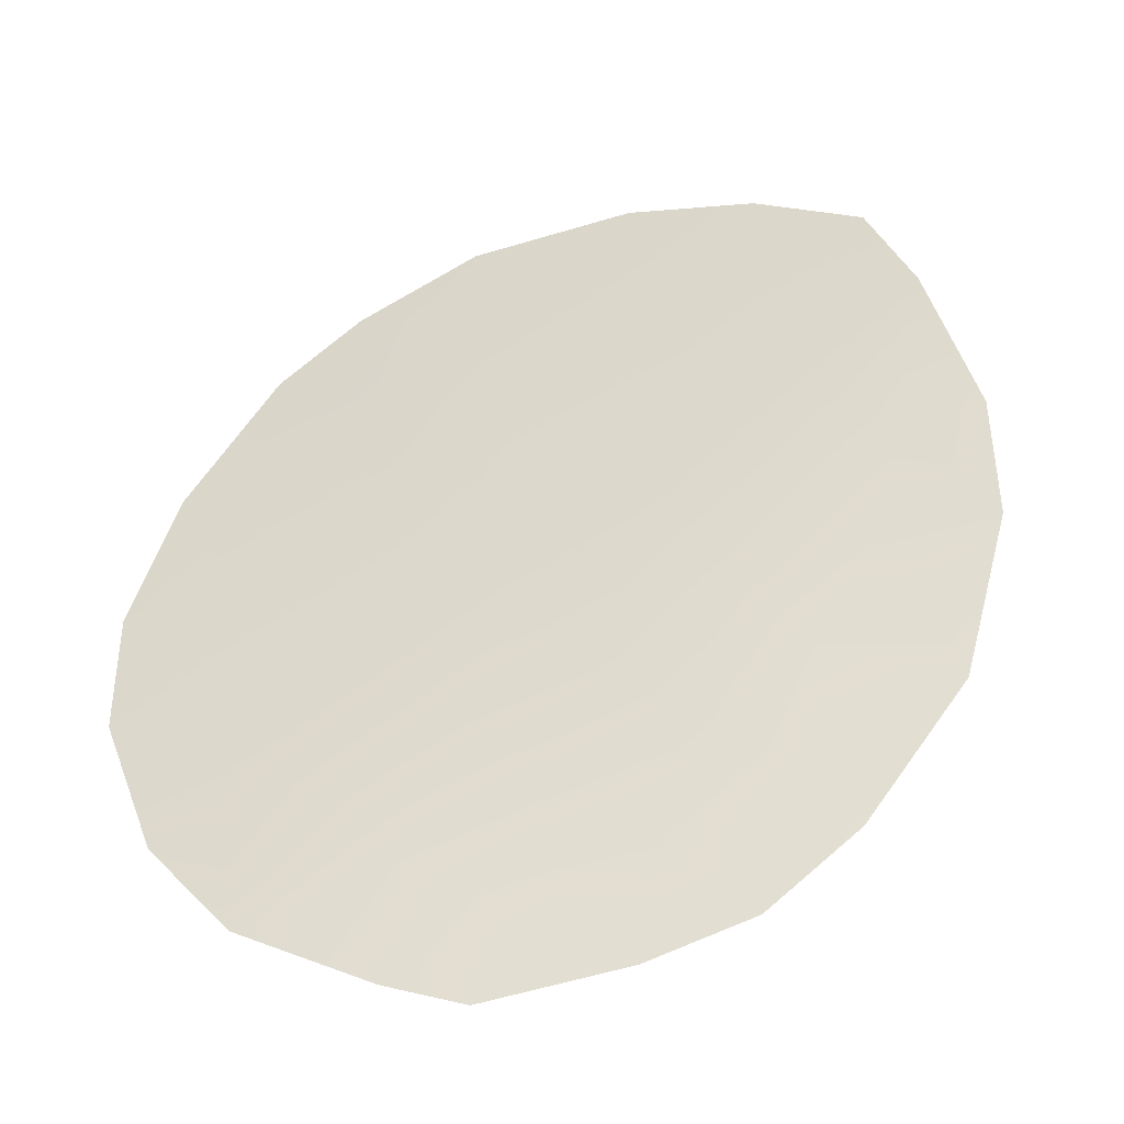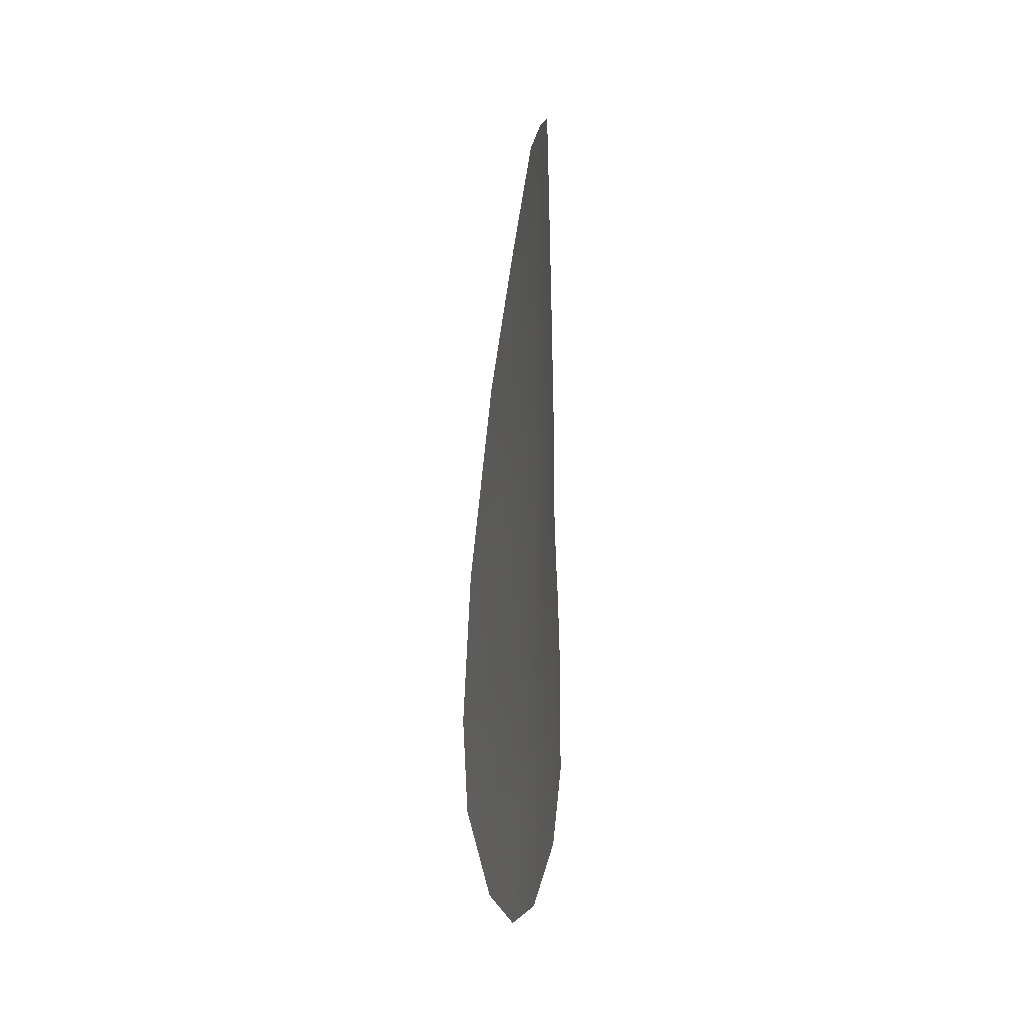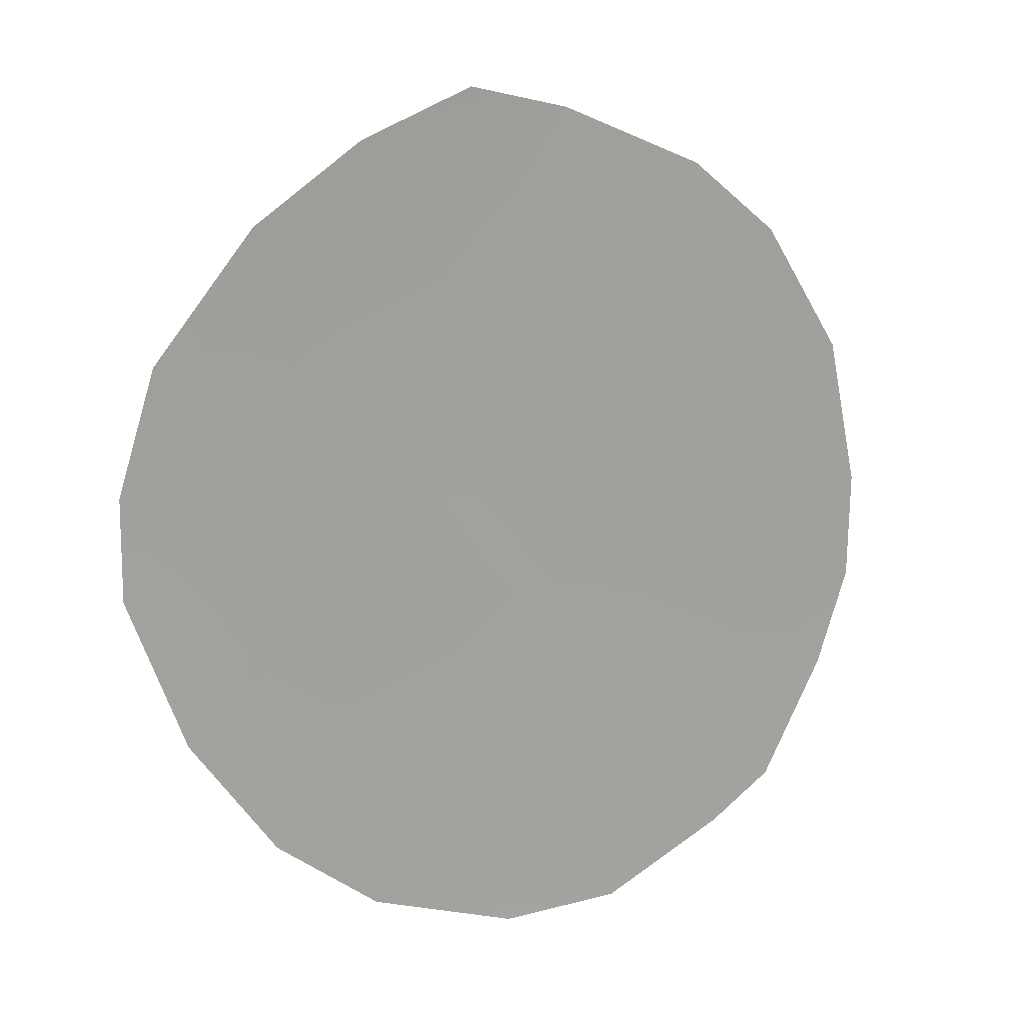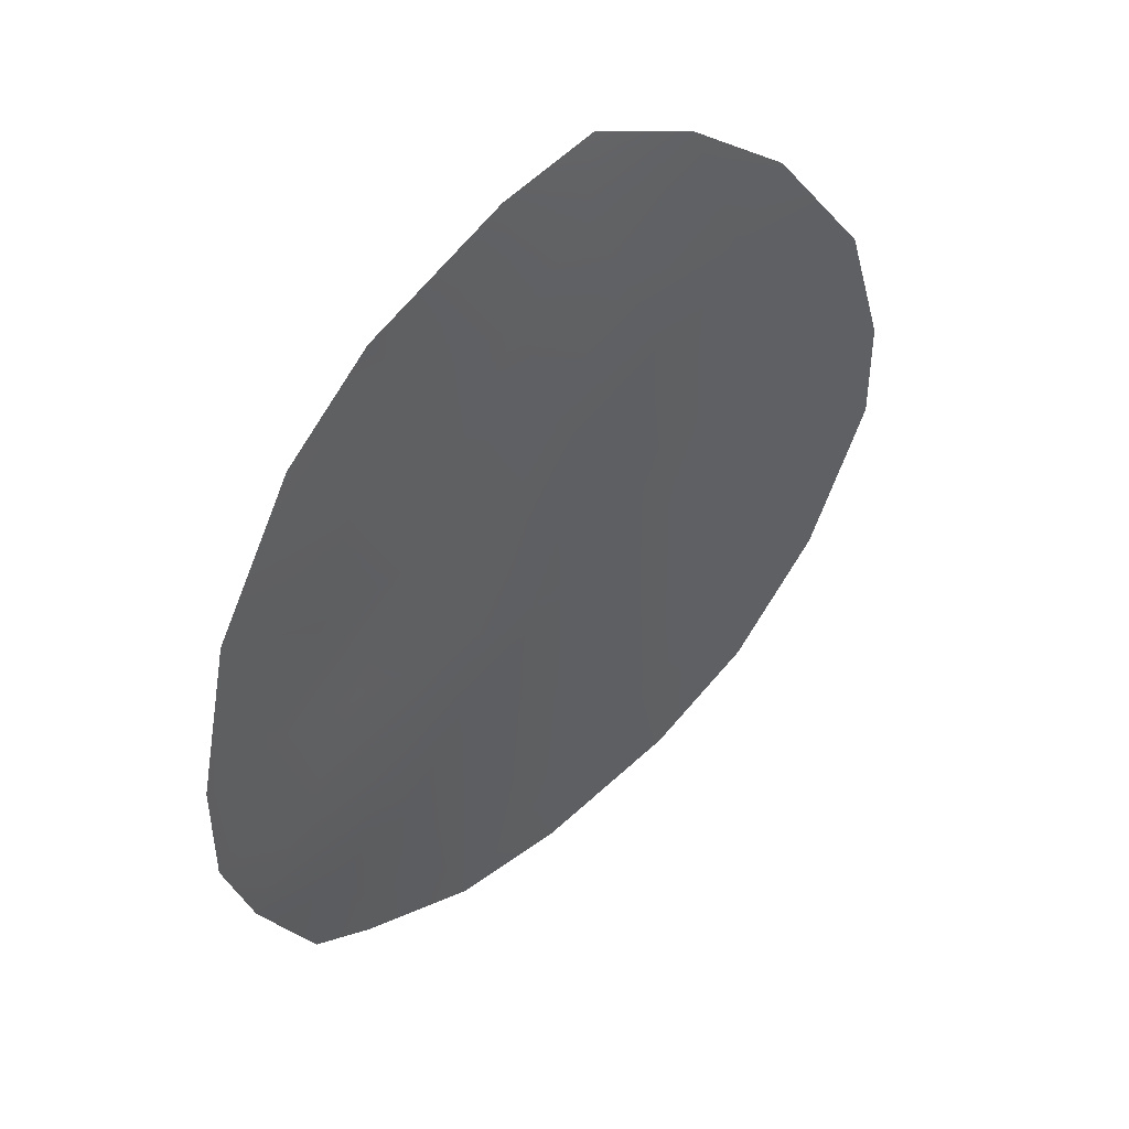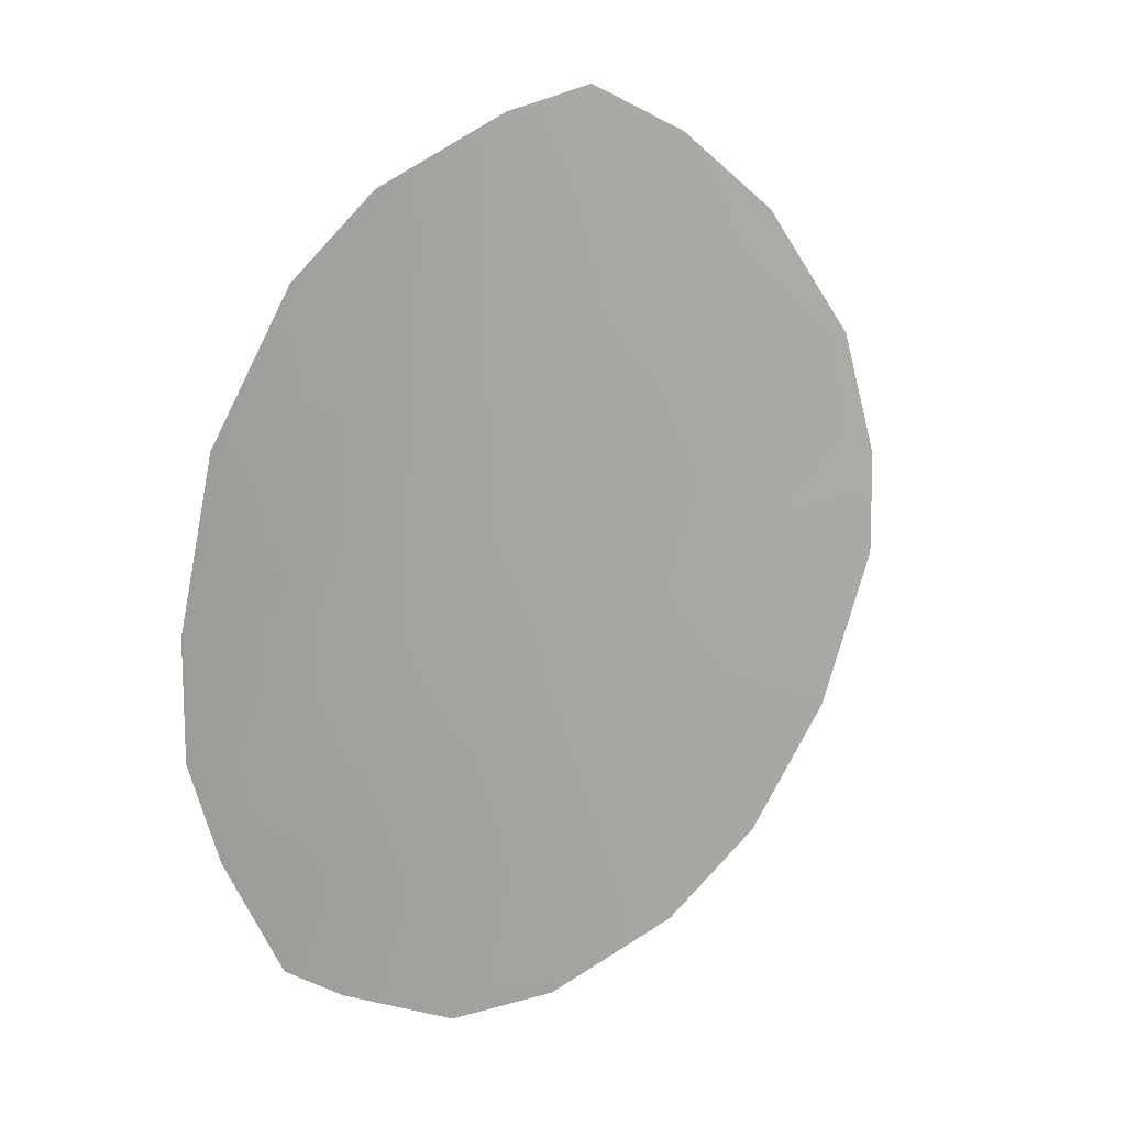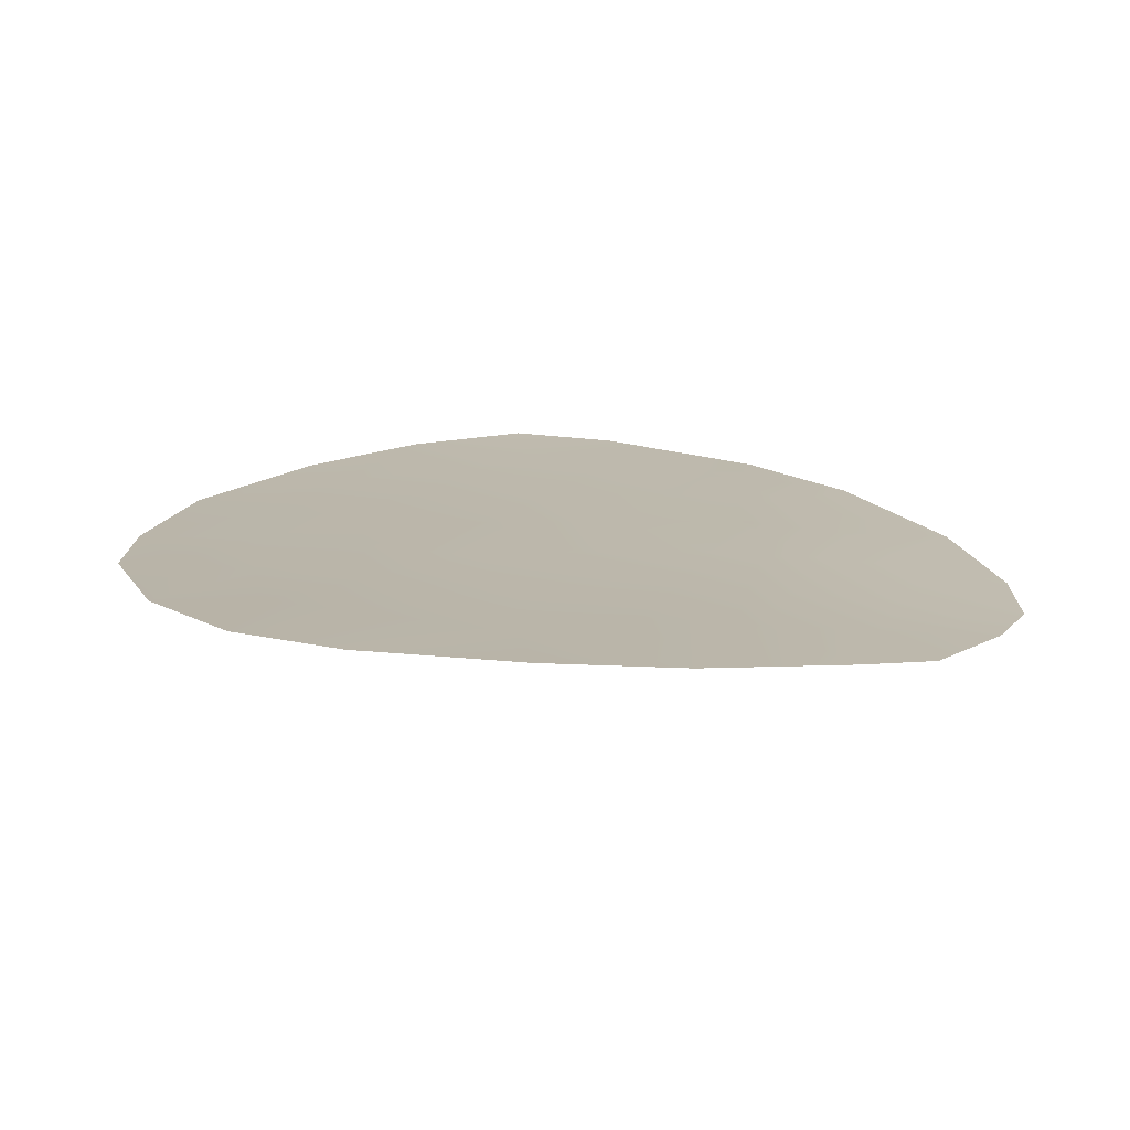
<metadata>
{"format":"obj","ext":"obj","renderer":"f3d","projection":"perspective","resolution":1024,"background":"white","views":[{"elev":71.1,"azim":46.8,"up":"+Z"},{"elev":35.8,"azim":-109.7,"up":"+Y"},{"elev":19.1,"azim":-49.3,"up":"+Y"},{"elev":42.8,"azim":113.4,"up":"+Y"},{"elev":10.2,"azim":115.9,"up":"+Y"},{"elev":-73.9,"azim":-26.9,"up":"+Y"}]}
</metadata>
<code>
v -9.162 -18.35 53.31
v -15.93 -20.57 50.44
v -14.64 -15.53 50.92
v -8.725 -16.34 53.4
v -12.75 -20.7 52.02
v -9.726 -14.88 53.04
v -14.84 -11.82 50.71
v -17.6 -15.87 49.25
v -19.16 -14.98 48.22
v -18.63 -13 48.53
v -17.44 -21.05 49.56
v -16.08 -22.28 50.42
v -9.28 -21.48 53.41
v -15.78 -9.803 50.16
v -17.25 -10.99 49.32
v -14.25 -9.107 50.97
v -12.29 -23.02 52.35
v -7.569 -18.09 53.8
v -8.178 -19.63 53.68
v -7.967 -13.92 53.55
v -18.47 -16.81 48.73
v -19.21 -16.63 48.24
v -17.41 -14.01 49.33
v -14.21 -21.59 51.37
v -12.82 -9.512 51.65
v -10.31 -22.12 53.07
v -13.77 -13.56 51.29
v -17.19 -19.52 49.63
v -10.27 -13.21 52.79
v -15.6 -13.64 50.31
v -11.33 -20.73 52.64
v -10.76 -18.81 52.75
v -14.89 -17.54 50.87
v -13.39 -17.21 51.57
v -16.29 -15.12 50
v -10.66 -10.56 52.57
v -14.16 -10.34 51.01
v -9.819 -20.29 53.16
v -14.06 -23.05 51.54
v -17.42 -17.82 49.41
v -9.292 -11.78 53.1
v -10.2 -16.71 52.92
v -11.68 -16.95 52.34
v -12.06 -13.32 52.07
v -7.492 -16.36 53.76
v -16.04 -18.71 50.26
v -18.54 -19.12 48.79
v -12.79 -15.25 51.79
v -11.35 -11.51 52.33
v -13.08 -11.67 51.57
v -16.66 -12.15 49.68
v -16.15 -16.74 50.13
v -14.18 -19.33 51.27
v -11.18 -14.88 52.49
v -12.25 -18.98 52.16
f 38 13 26
f 52 8 35
f 14 51 15
f 1 18 19
f 33 52 3
f 18 1 4
f 40 47 21
f 8 21 9
f 22 9 21
f 8 52 40
f 25 36 49
f 26 17 31
f 3 27 48
f 7 30 51
f 38 26 31
f 34 33 3
f 11 2 12
f 30 23 51
f 35 8 23
f 30 35 23
f 36 41 49
f 37 7 14
f 14 16 37
f 37 16 25
f 17 39 24
f 39 12 24
f 53 5 24
f 52 46 40
f 41 20 29
f 7 27 30
f 32 42 1
f 3 35 30
f 3 30 27
f 31 17 5
f 8 9 23
f 10 23 9
f 44 54 48
f 42 32 43
f 43 55 34
f 18 4 45
f 4 6 20
f 4 20 45
f 20 6 29
f 29 6 54
f 38 1 19
f 38 19 13
f 8 40 21
f 21 47 22
f 28 11 47
f 40 46 28
f 40 28 47
f 49 41 29
f 44 49 29
f 28 2 11
f 32 38 31
f 24 5 17
f 28 46 2
f 1 38 32
f 2 24 12
f 33 46 52
f 14 7 51
f 37 50 7
f 50 37 25
f 32 31 55
f 1 42 4
f 50 25 49
f 48 27 44
f 34 3 48
f 48 43 34
f 53 24 2
f 53 46 33
f 50 27 7
f 44 27 50
f 51 10 15
f 51 23 10
f 33 34 53
f 42 43 54
f 4 42 6
f 46 53 2
f 44 50 49
f 52 35 3
f 34 55 53
f 54 43 48
f 42 54 6
f 43 32 55
f 29 54 44
f 53 55 5
f 55 31 5

</code>
